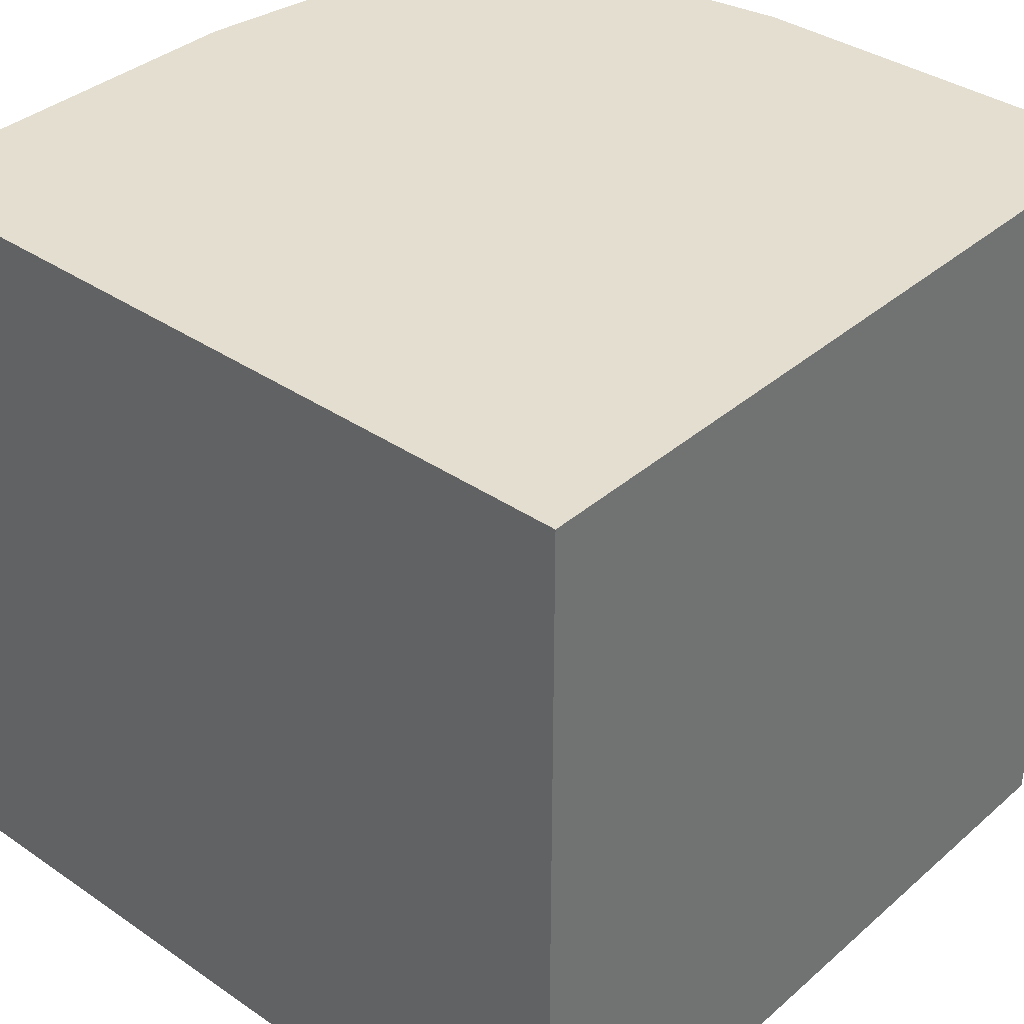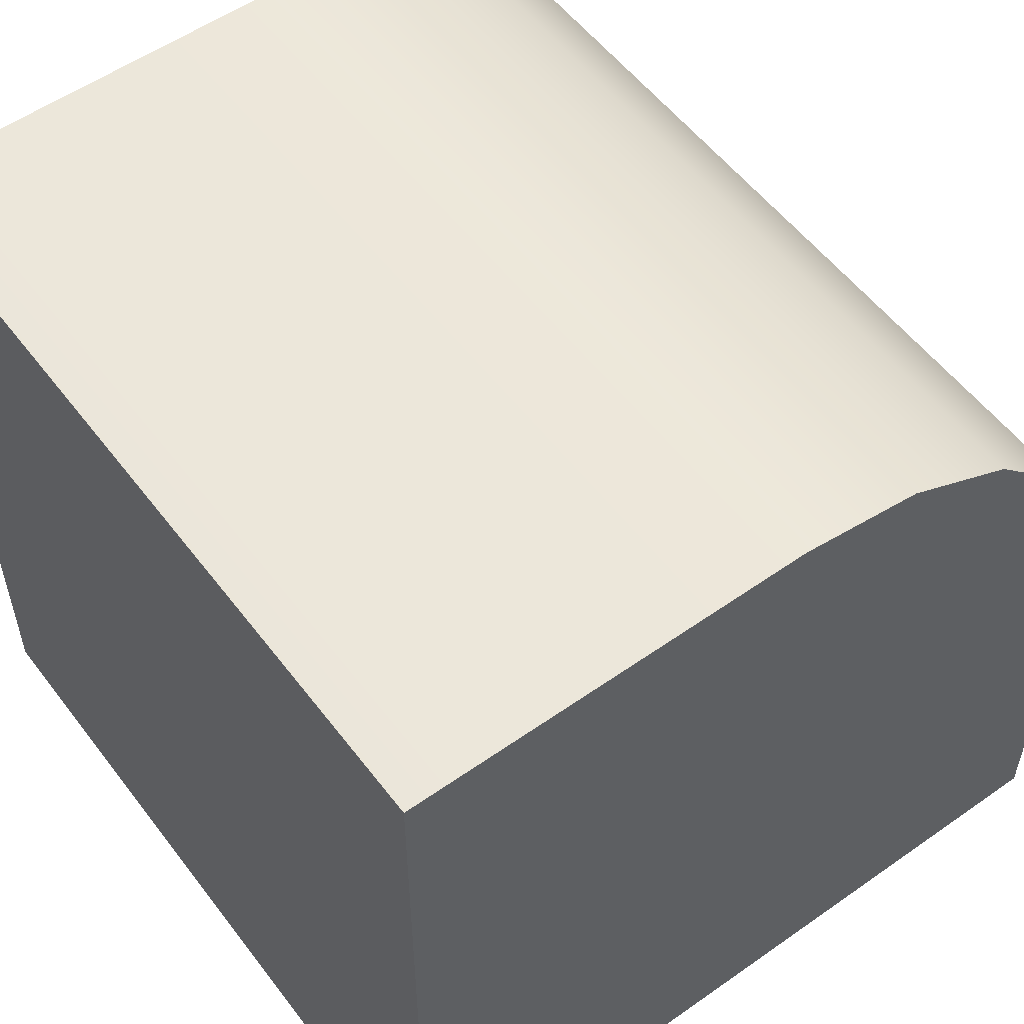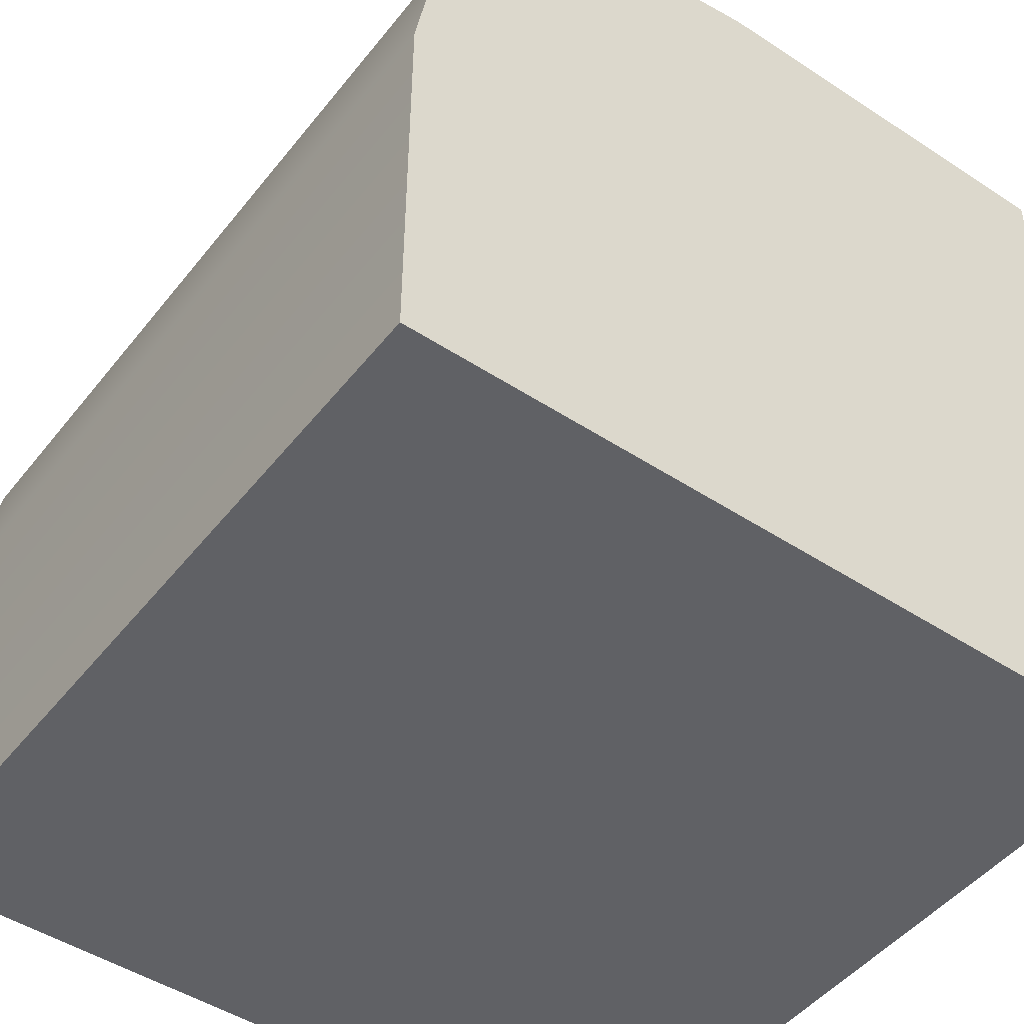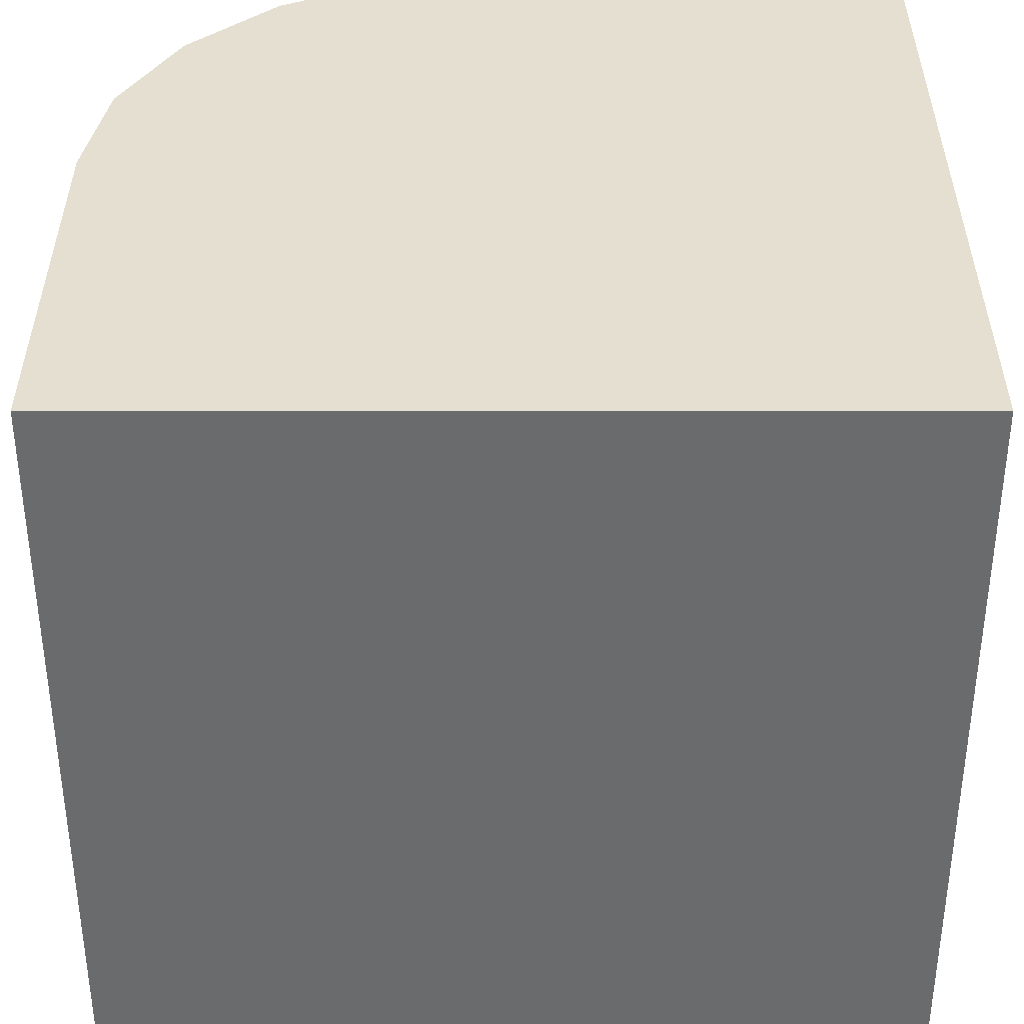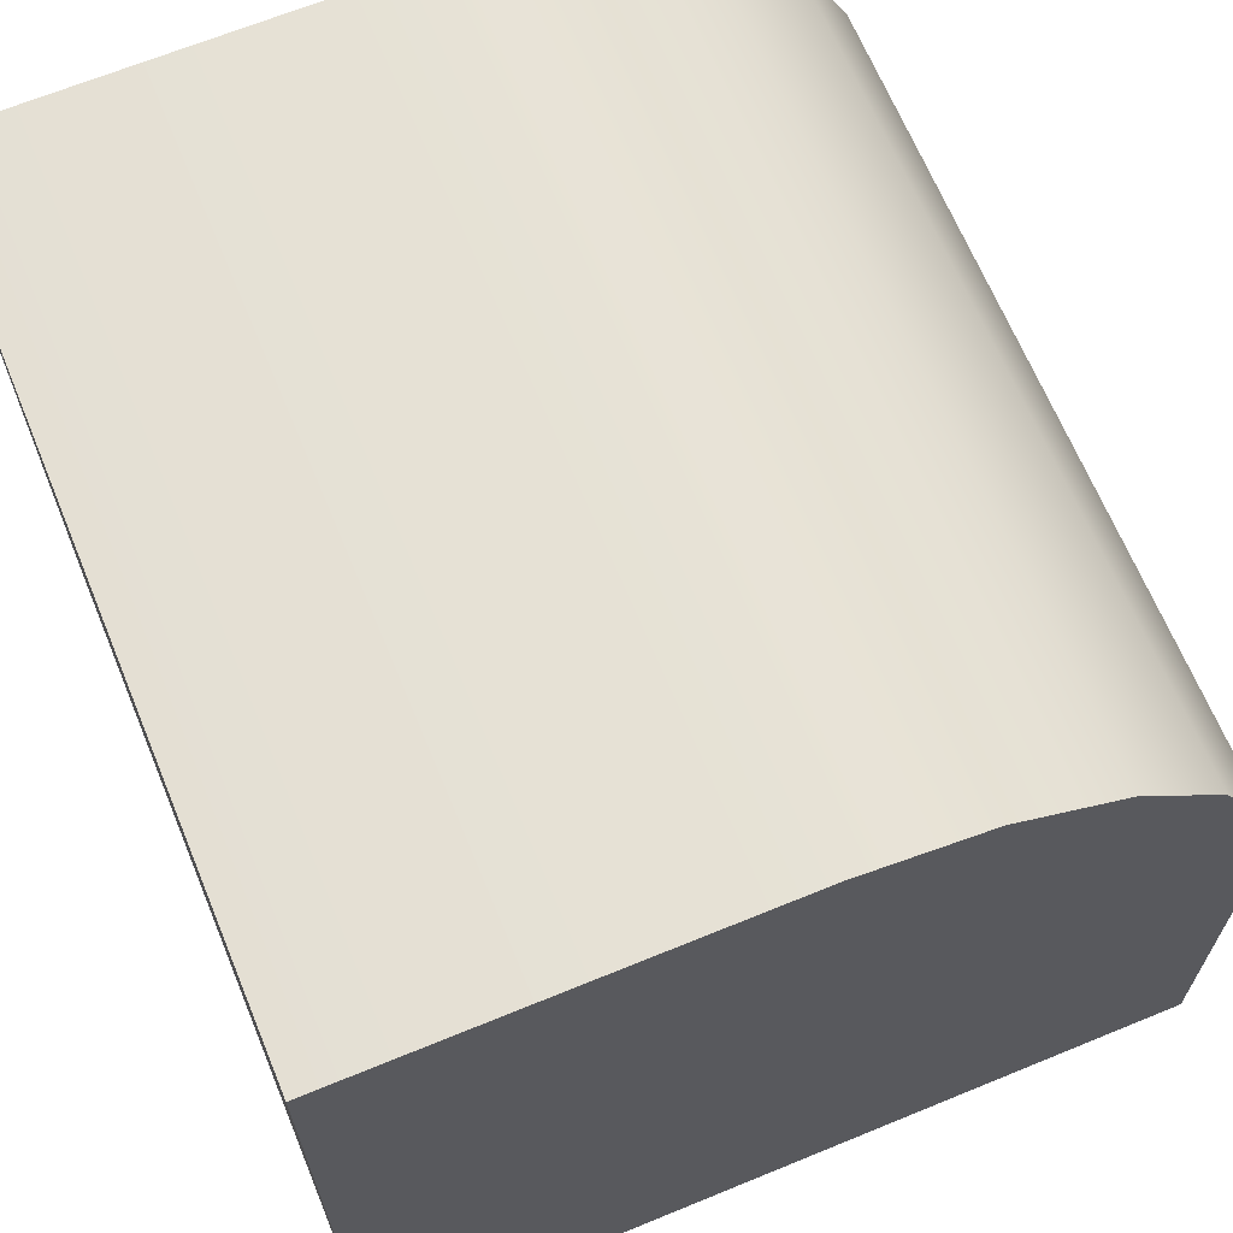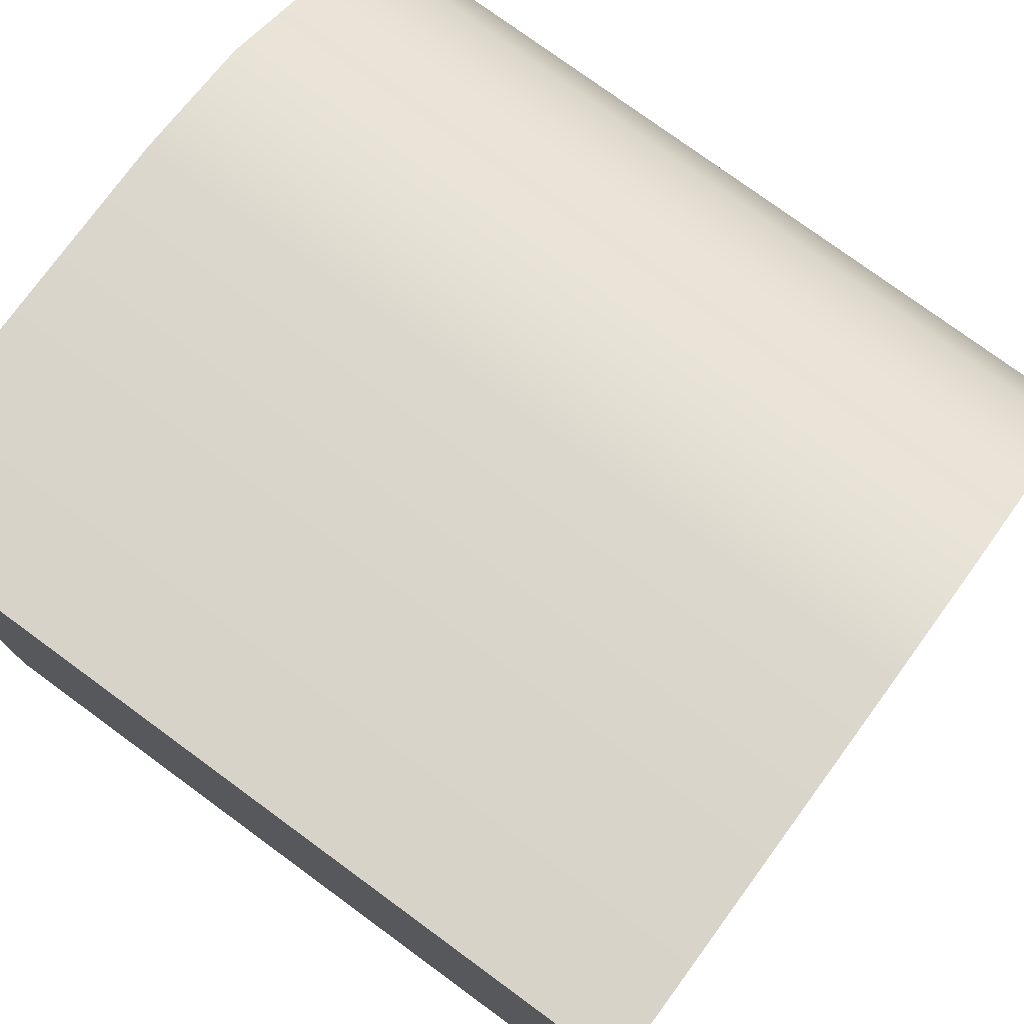
<metadata>
{"format":"obj","ext":"obj","renderer":"f3d","projection":"perspective","resolution":1024,"background":"white","views":[{"elev":36.4,"azim":-138.3,"up":"+Y"},{"elev":55.1,"azim":-36.6,"up":"+Z"},{"elev":-47.6,"azim":143.6,"up":"+Z"},{"elev":36.8,"azim":-180.0,"up":"+Y"},{"elev":66.5,"azim":-22.4,"up":"+Z"},{"elev":77.0,"azim":-53.8,"up":"+Z"}]}
</metadata>
<code>
o bottomRight
v -1 1 1
v -1 -1 1
v 1 1 -1
v 1 -1 -1
v -1 1 -1
v -1 -1 -1
v 0.005292 1 1
v 1 1 0.005292
v 0.3127 1 0.9513
v 0.59 1 0.81
v 0.81 1 0.59
v 0.9513 1 0.3127
v 1 -1 0.005292
v 0.005292 -1 1
v 0.9513 -1 0.3127
v 0.81 -1 0.59
v 0.59 -1 0.81
v 0.3127 -1 0.9513
f 4 13 15 16 17 18 14 2 6
f 2 1 5 6
f 6 5 3 4
f 7 9 10 11 12 8 3 5 1
f 14 7 1 2
f 7 14 18 9
f 9 18 17 10
f 10 17 16 11
f 11 16 15 12
f 12 15 13 8
f 4 3 8 13

</code>
